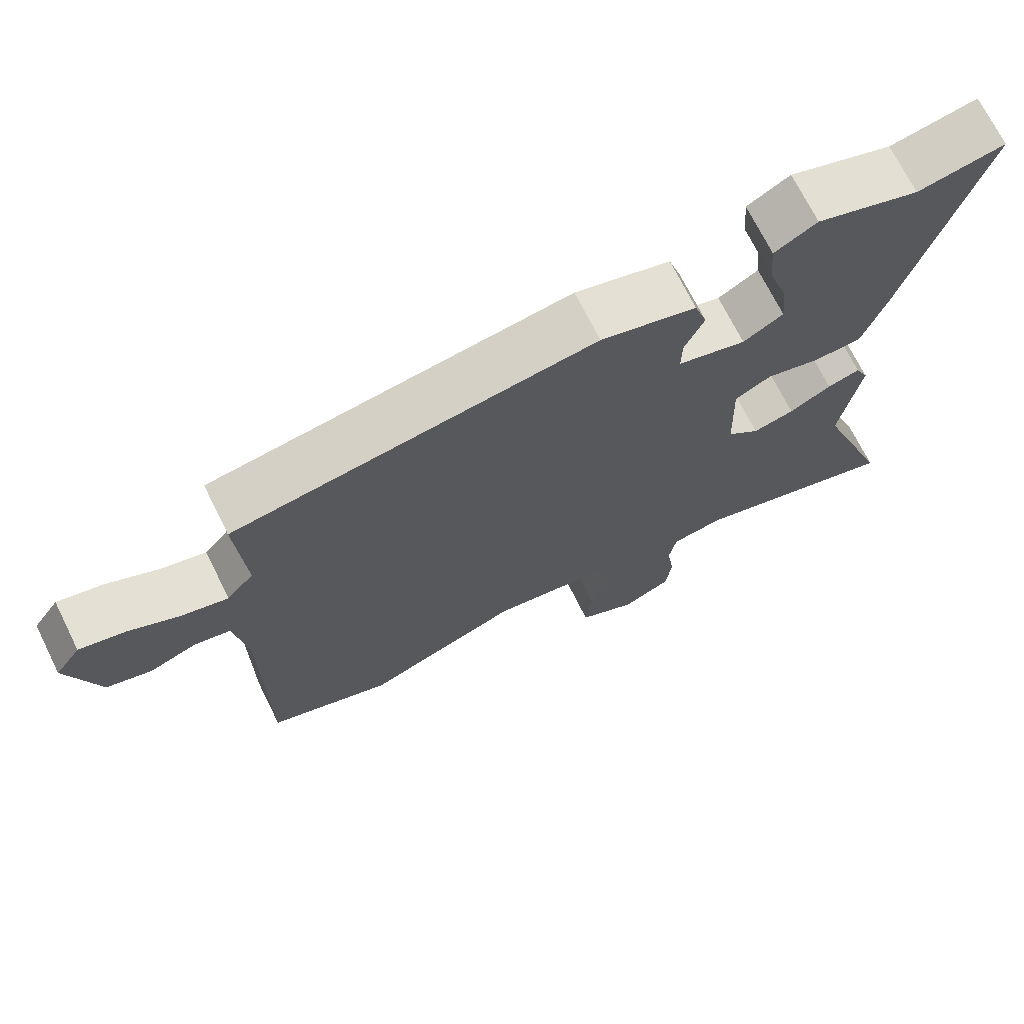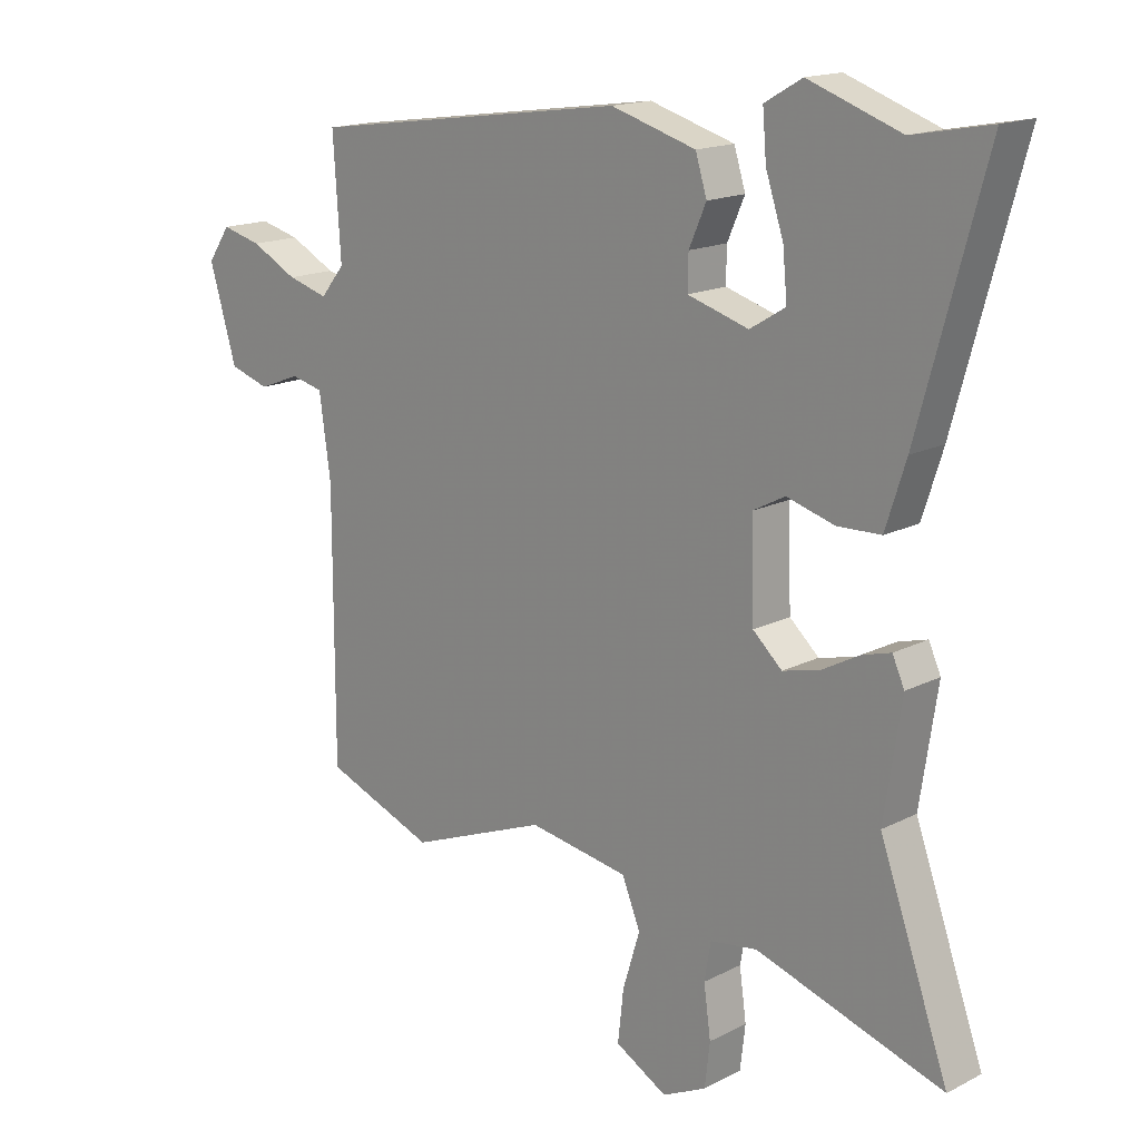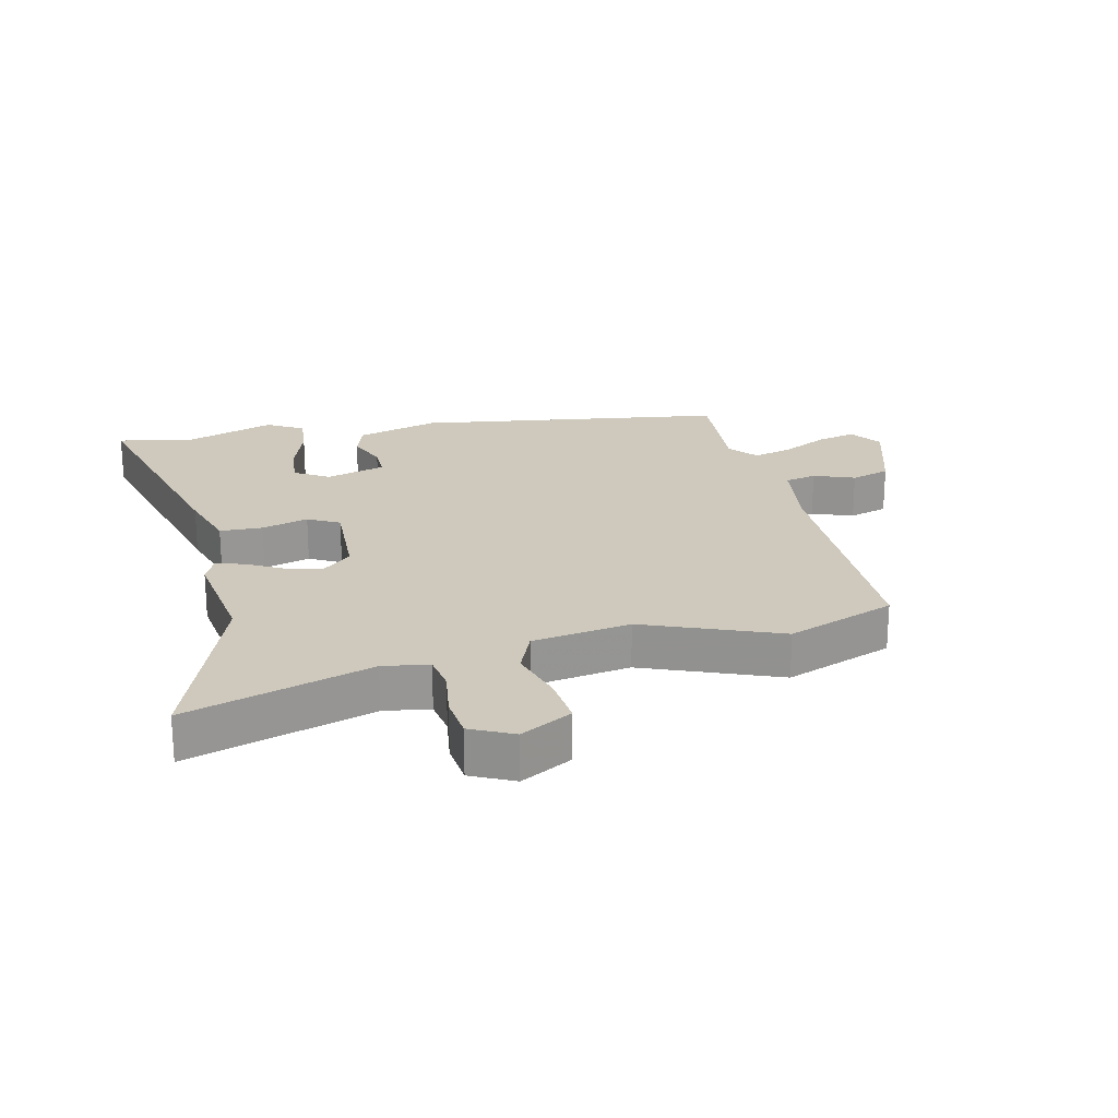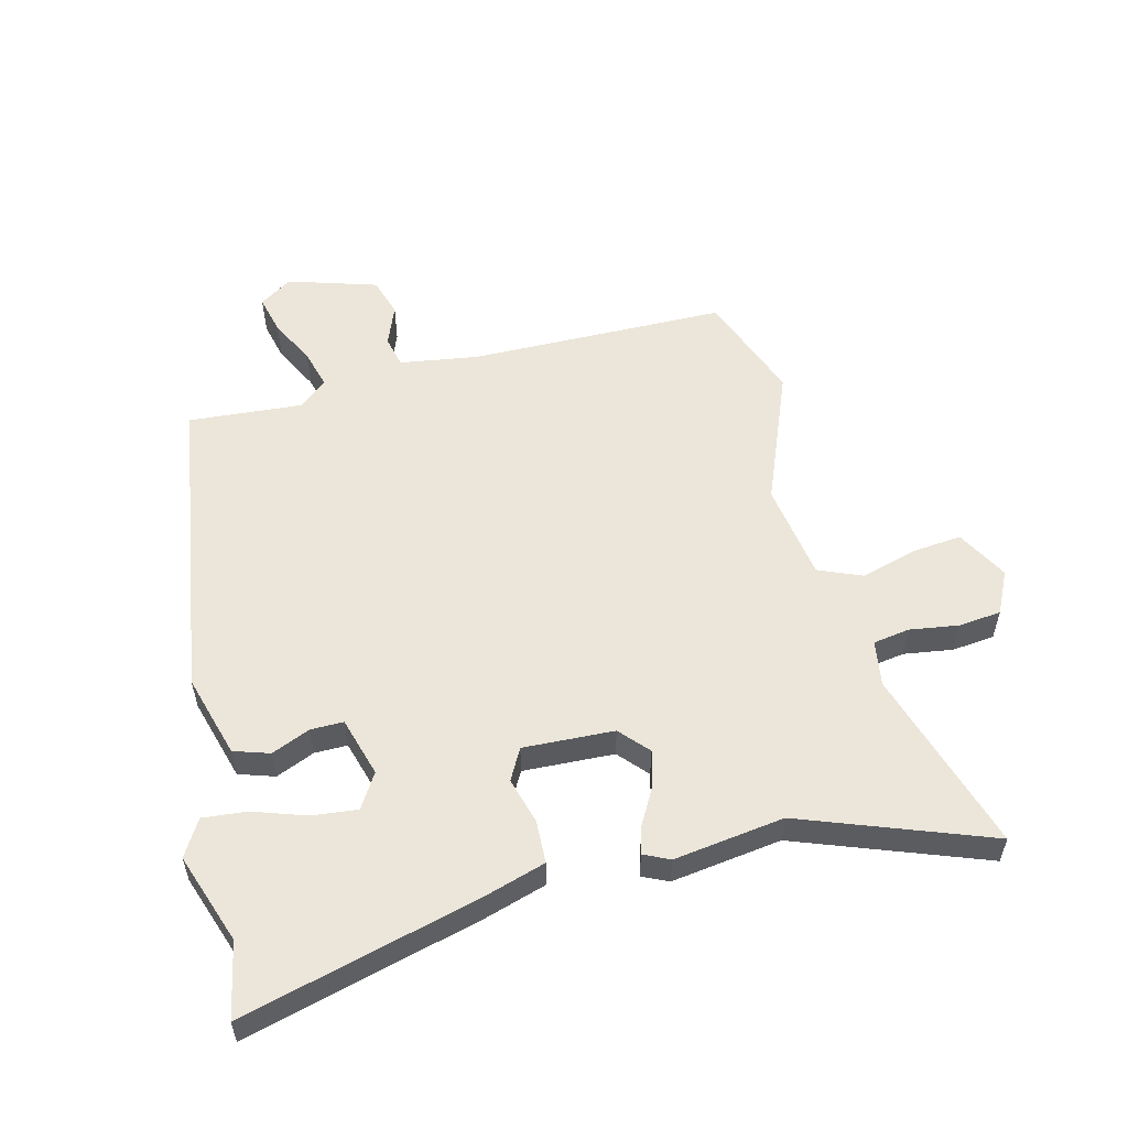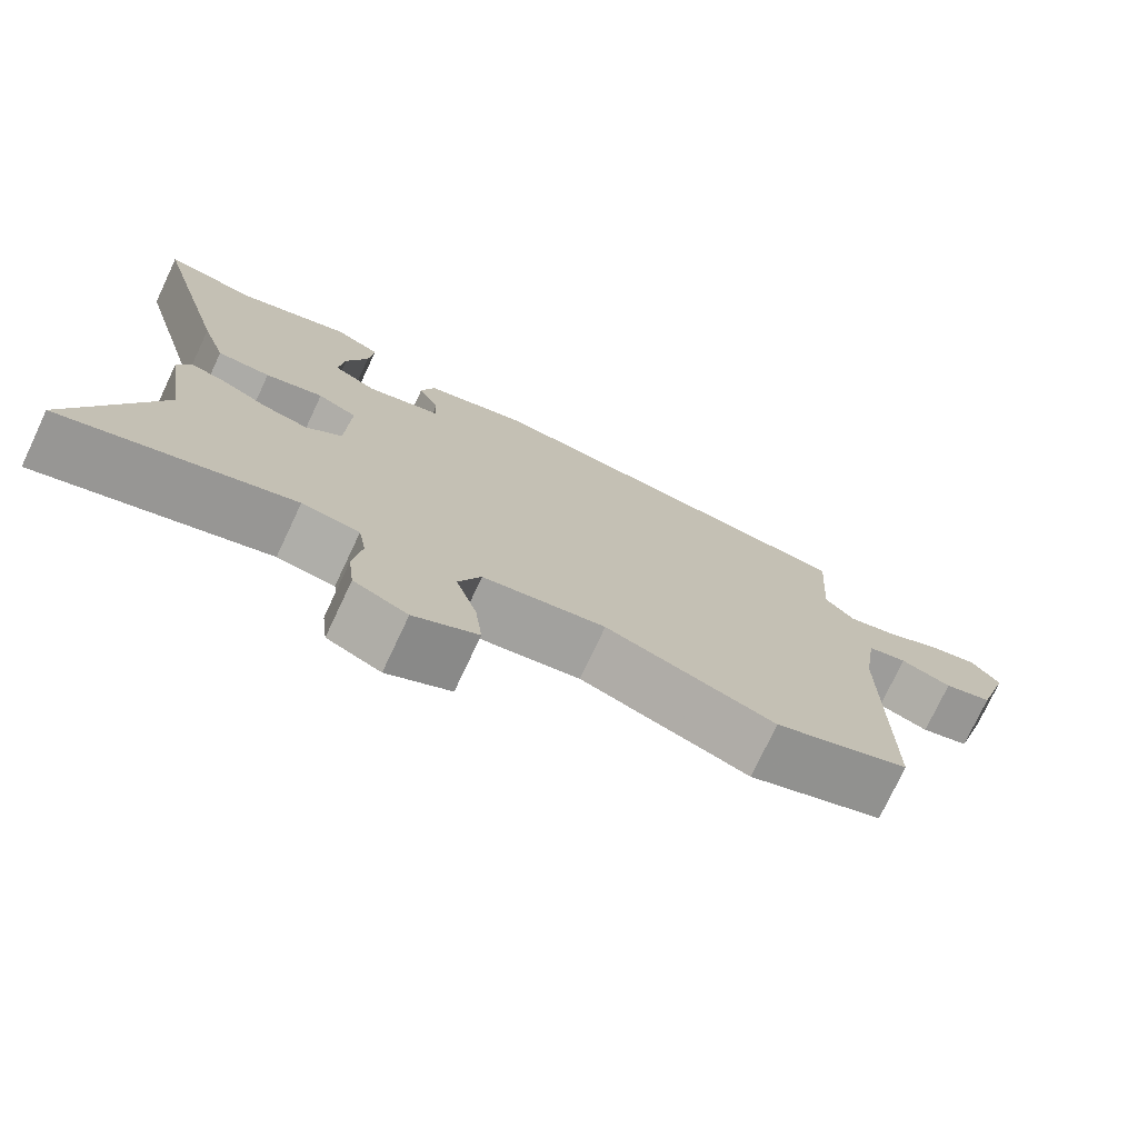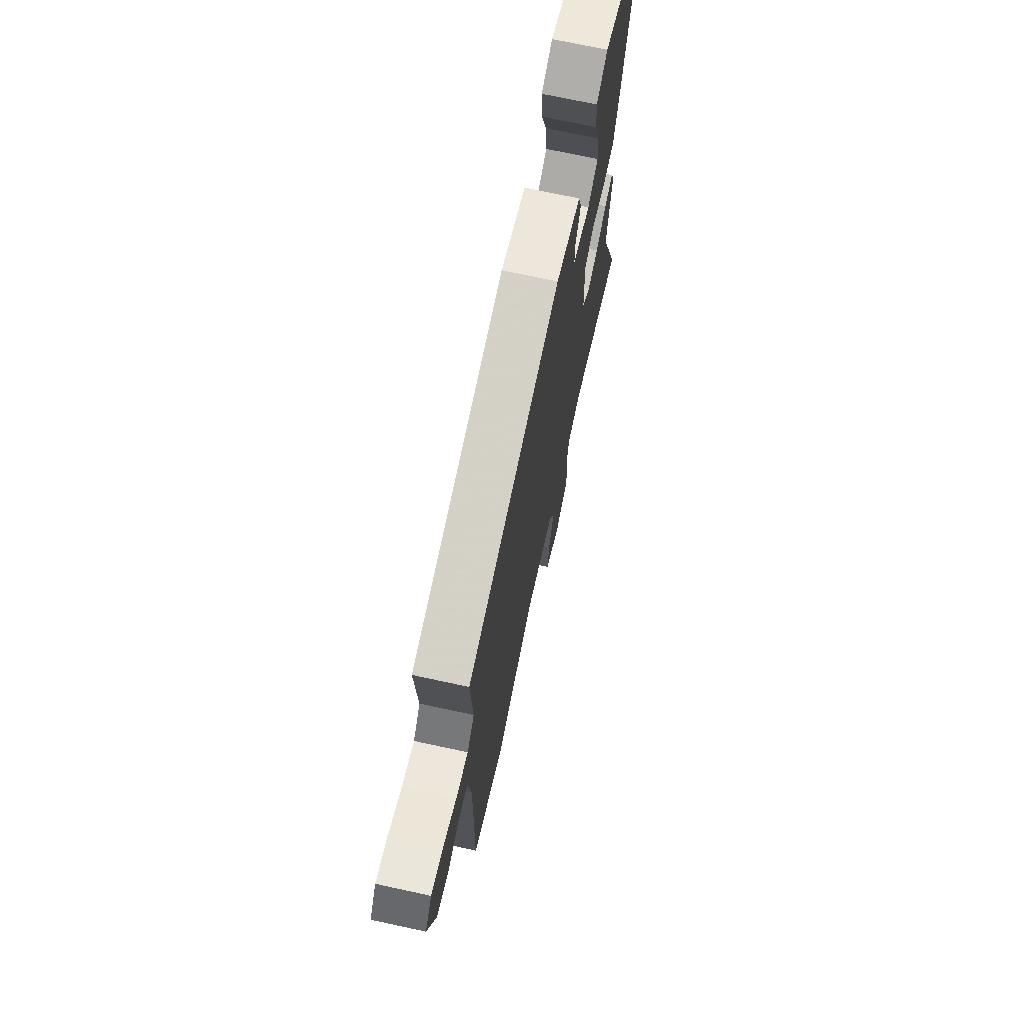
<metadata>
{"format":"obj","ext":"obj","renderer":"f3d","projection":"perspective","resolution":1024,"background":"white","views":[{"elev":71.3,"azim":-26.5,"up":"+Z"},{"elev":16.2,"azim":43.6,"up":"+Z"},{"elev":22.4,"azim":167.3,"up":"+Y"},{"elev":55.3,"azim":76.4,"up":"+Y"},{"elev":-75.8,"azim":154.8,"up":"+Z"},{"elev":71.4,"azim":-77.8,"up":"+Z"}]}
</metadata>
<code>
v 0.437 0.07 -0.325
v 0.546 0.07 -0.629
v 0.251 0.07 -0.535
v 0.177 0.07 -0.546
v 0.167 0.07 -0.605
v 0.178 0.07 -0.684
v 0.17 0.07 -0.753
v 0.101 0.07 -0.786
v 0.019 0.07 -0.74
v 0.028 0.07 -0.659
v 0.055 0.07 -0.57
v 0.026 0.07 -0.499
v -0.132 0.07 -0.473
v -0.35 0.07 -0.558
v -0.524 0.07 -0.491
v -0.524 0.07 -0.075
v -0.542 0.07 0.053
v -0.593 0.07 0.065
v -0.659 0.07 0.04
v -0.722 0.07 0.06
v -0.765 0.07 0.205
v -0.729 0.07 0.257
v -0.666 0.07 0.241
v -0.593 0.07 0.203
v -0.529 0.07 0.185
v -0.491 0.07 0.231
v -0.503 0.07 0.415
v 0.001 0.07 0.485
v 0.135 0.07 0.445
v 0.153 0.07 0.387
v 0.126 0.07 0.325
v 0.125 0.07 0.272
v 0.221 0.07 0.243
v 0.277 0.07 0.277
v 0.27 0.07 0.35
v 0.242 0.07 0.435
v 0.236 0.07 0.507
v 0.295 0.07 0.541
v 0.44 0.07 0.489
v 0.562 0.07 0.512
v 0.458 0.07 0.132
v 0.426 0.07 0.032
v 0.357 0.07 0.03
v 0.282 0.07 0.052
v 0.231 0.07 0.025
v 0.236 0.07 -0.122
v 0.282 0.07 -0.164
v 0.34 0.07 -0.15
v 0.399 0.07 -0.118
v 0.445 0.07 -0.105
v 0.464 0.07 -0.147
v 0.437 0 -0.325
v 0.546 0 -0.629
v 0.251 0 -0.535
v 0.177 0 -0.546
v 0.167 0 -0.605
v 0.178 0 -0.684
v 0.17 0 -0.753
v 0.101 0 -0.786
v 0.019 0 -0.74
v 0.028 0 -0.659
v 0.055 0 -0.57
v 0.026 0 -0.499
v -0.132 0 -0.473
v -0.35 0 -0.558
v -0.524 0 -0.491
v -0.524 0 -0.075
v -0.542 0 0.053
v -0.593 0 0.065
v -0.659 0 0.04
v -0.722 0 0.06
v -0.765 0 0.205
v -0.729 0 0.257
v -0.666 0 0.241
v -0.593 0 0.203
v -0.529 0 0.185
v -0.491 0 0.231
v -0.503 0 0.415
v 0.001 0 0.485
v 0.135 0 0.445
v 0.153 0 0.387
v 0.126 0 0.325
v 0.125 0 0.272
v 0.221 0 0.243
v 0.277 0 0.277
v 0.27 0 0.35
v 0.242 0 0.435
v 0.236 0 0.507
v 0.295 0 0.541
v 0.44 0 0.489
v 0.562 0 0.512
v 0.458 0 0.132
v 0.426 0 0.032
v 0.357 0 0.03
v 0.282 0 0.052
v 0.231 0 0.025
v 0.236 0 -0.122
v 0.282 0 -0.164
v 0.34 0 -0.15
v 0.399 0 -0.118
v 0.445 0 -0.105
v 0.464 0 -0.147
f 48 49 50 51
f 47 48 51 1
f 46 47 1 2
f 41 42 43 44
f 39 40 41 44
f 39 44 45
f 35 36 37 38
f 34 35 38 39
f 28 29 30 31
f 26 27 28 31
f 26 31 32
f 25 26 32 33
f 21 22 23 24
f 21 24 25
f 18 19 20 21
f 17 18 21 25
f 16 17 25 33
f 13 14 15 16
f 12 13 16 33
f 8 9 10 11
f 6 7 8 11
f 5 6 11 12
f 4 5 12 33
f 46 2 3
f 46 3 4 33
f 34 39 45
f 33 34 45
f 33 45 46
f 102 101 100 99
f 52 102 99 98
f 53 52 98 97
f 95 94 93 92
f 95 92 91 90
f 96 95 90
f 89 88 87 86
f 90 89 86 85
f 82 81 80 79
f 82 79 78 77
f 83 82 77
f 84 83 77 76
f 75 74 73 72
f 76 75 72
f 72 71 70 69
f 76 72 69 68
f 84 76 68 67
f 67 66 65 64
f 84 67 64 63
f 62 61 60 59
f 62 59 58 57
f 63 62 57 56
f 84 63 56 55
f 54 53 97
f 84 55 54 97
f 96 90 85
f 96 85 84
f 97 96 84
f 1 52 53 2
f 2 53 54 3
f 3 54 55 4
f 4 55 56 5
f 5 56 57 6
f 6 57 58 7
f 7 58 59 8
f 8 59 60 9
f 9 60 61 10
f 10 61 62 11
f 11 62 63 12
f 12 63 64 13
f 13 64 65 14
f 14 65 66 15
f 15 66 67 16
f 16 67 68 17
f 17 68 69 18
f 18 69 70 19
f 19 70 71 20
f 20 71 72 21
f 21 72 73 22
f 22 73 74 23
f 23 74 75 24
f 24 75 76 25
f 25 76 77 26
f 26 77 78 27
f 27 78 79 28
f 28 79 80 29
f 29 80 81 30
f 30 81 82 31
f 31 82 83 32
f 32 83 84 33
f 33 84 85 34
f 34 85 86 35
f 35 86 87 36
f 36 87 88 37
f 37 88 89 38
f 38 89 90 39
f 39 90 91 40
f 40 91 92 41
f 41 92 93 42
f 42 93 94 43
f 43 94 95 44
f 44 95 96 45
f 45 96 97 46
f 46 97 98 47
f 47 98 99 48
f 48 99 100 49
f 49 100 101 50
f 50 101 102 51
f 51 102 52 1

</code>
